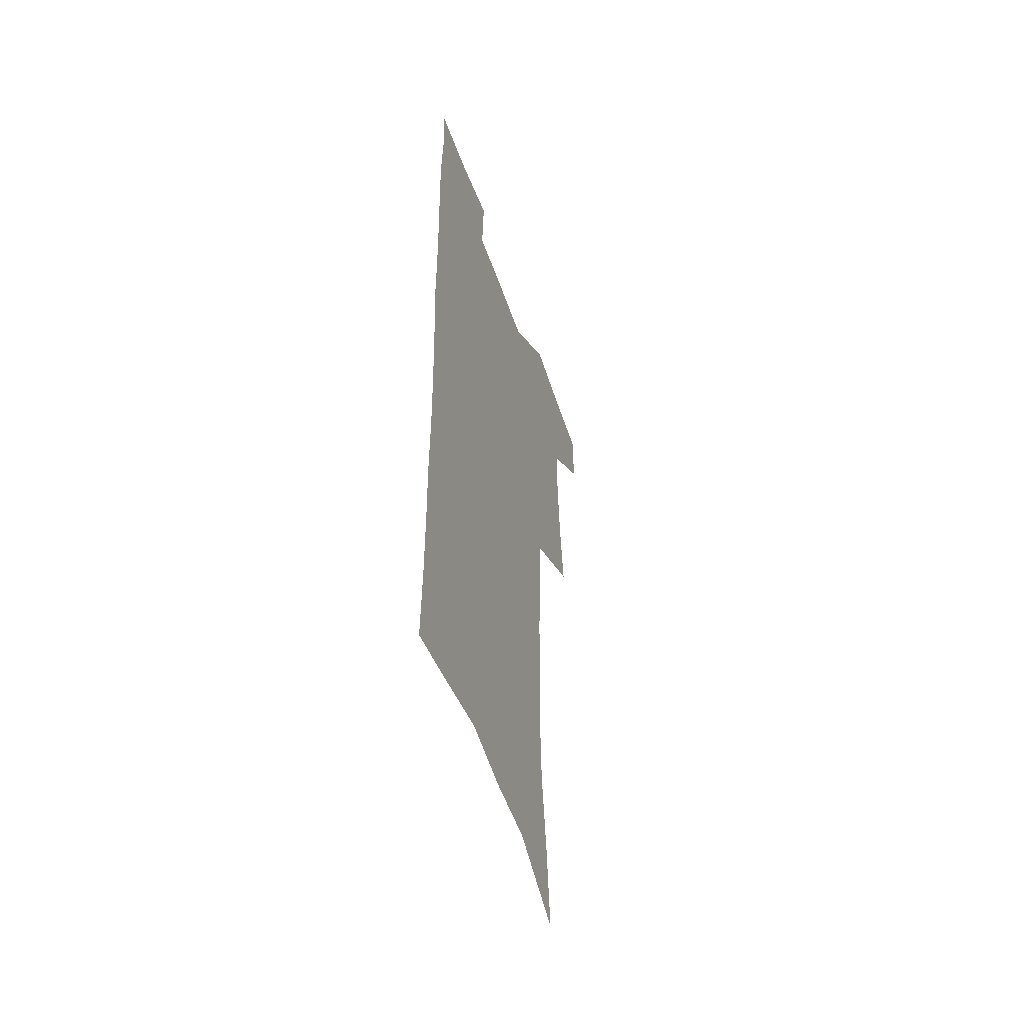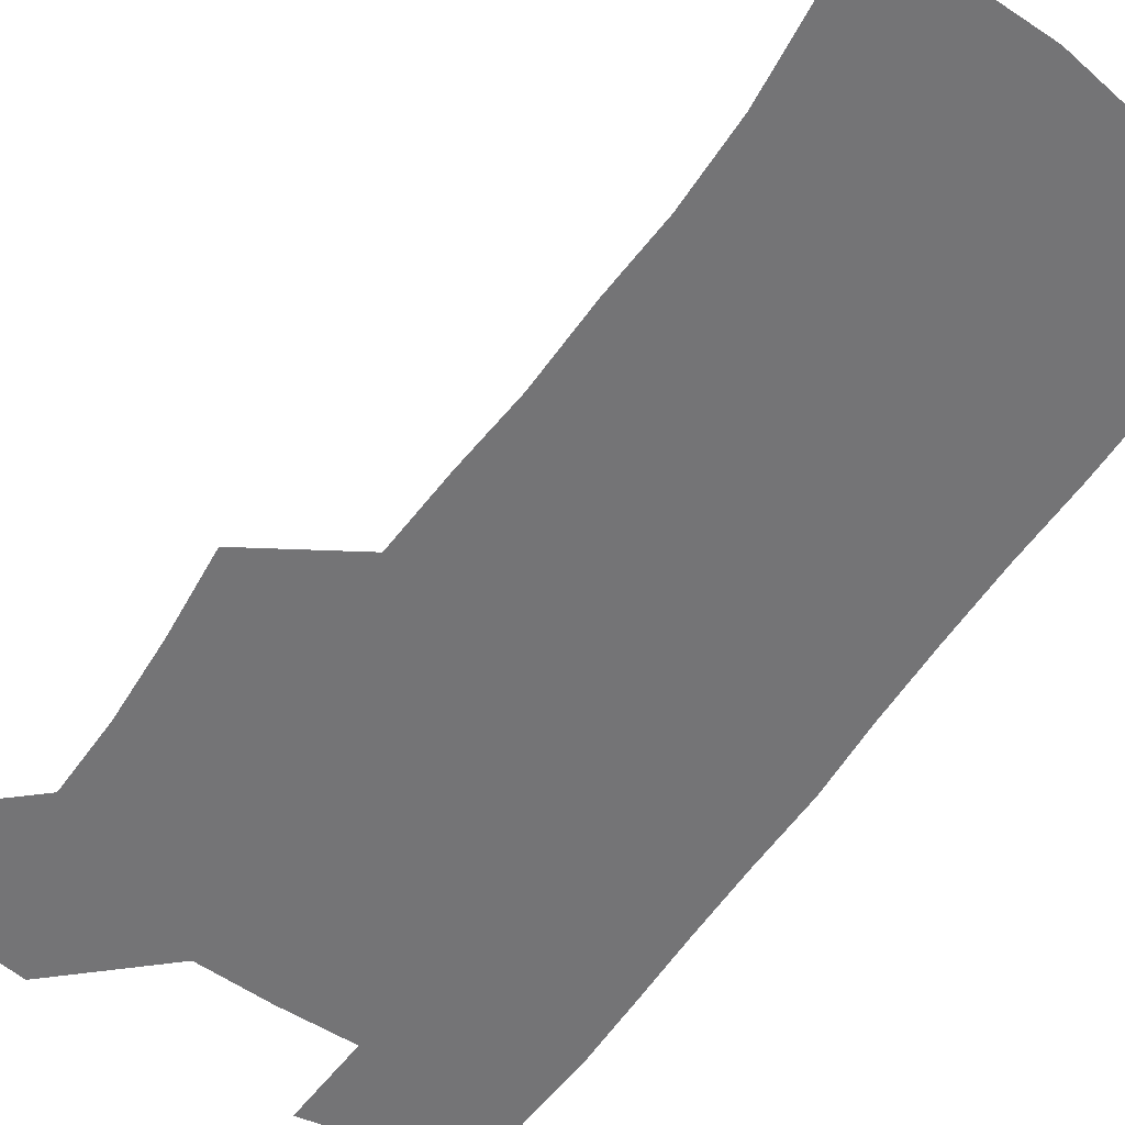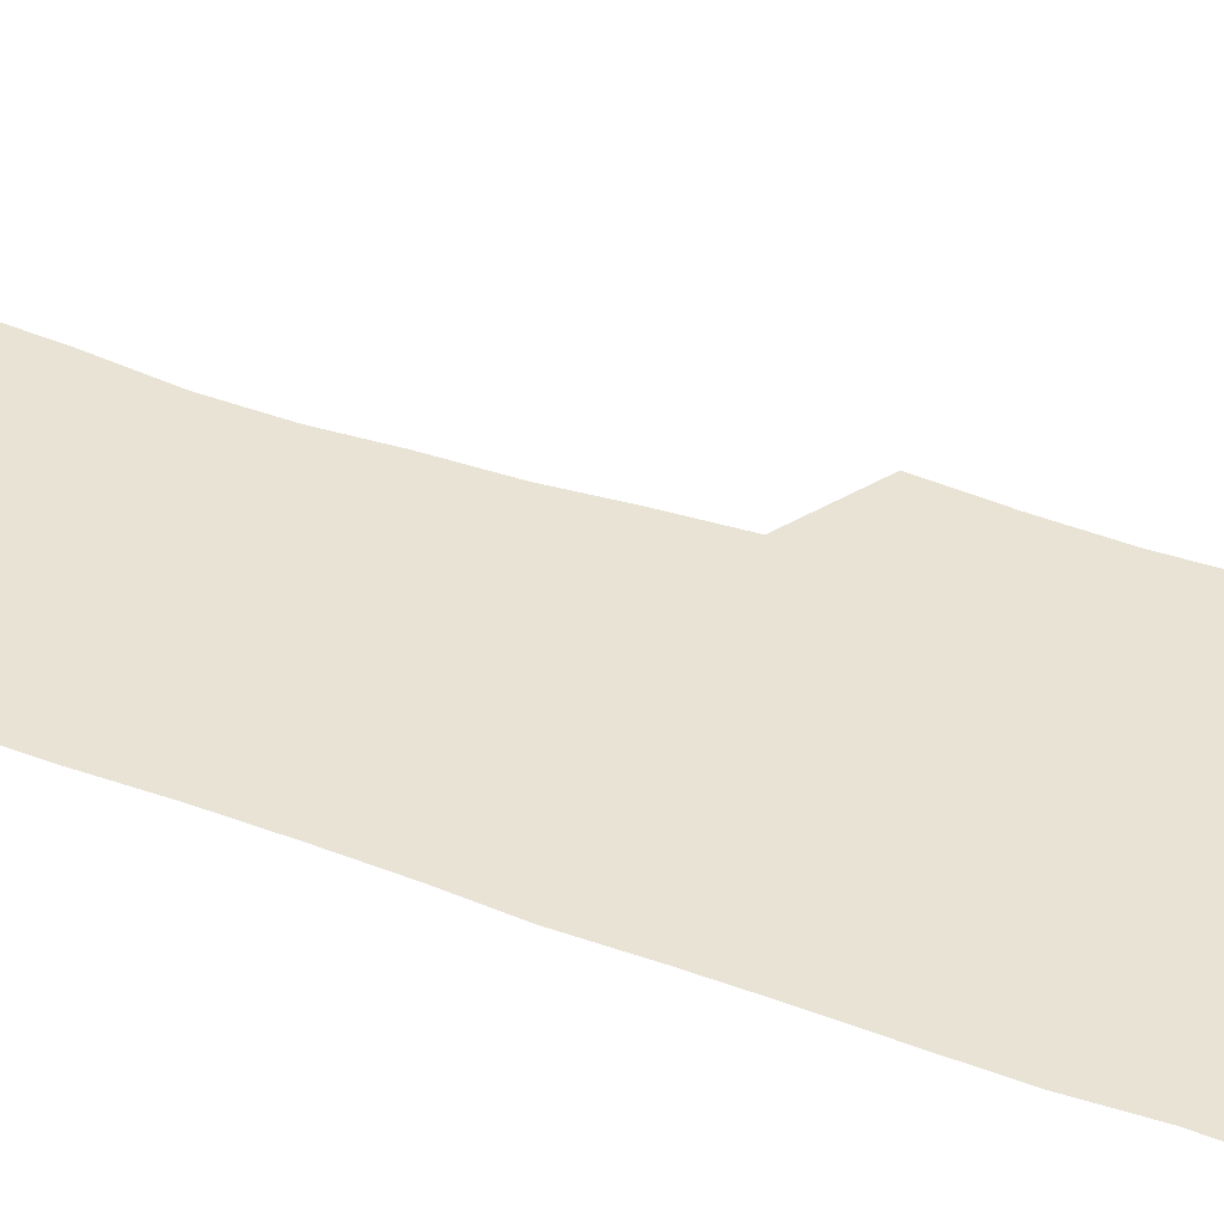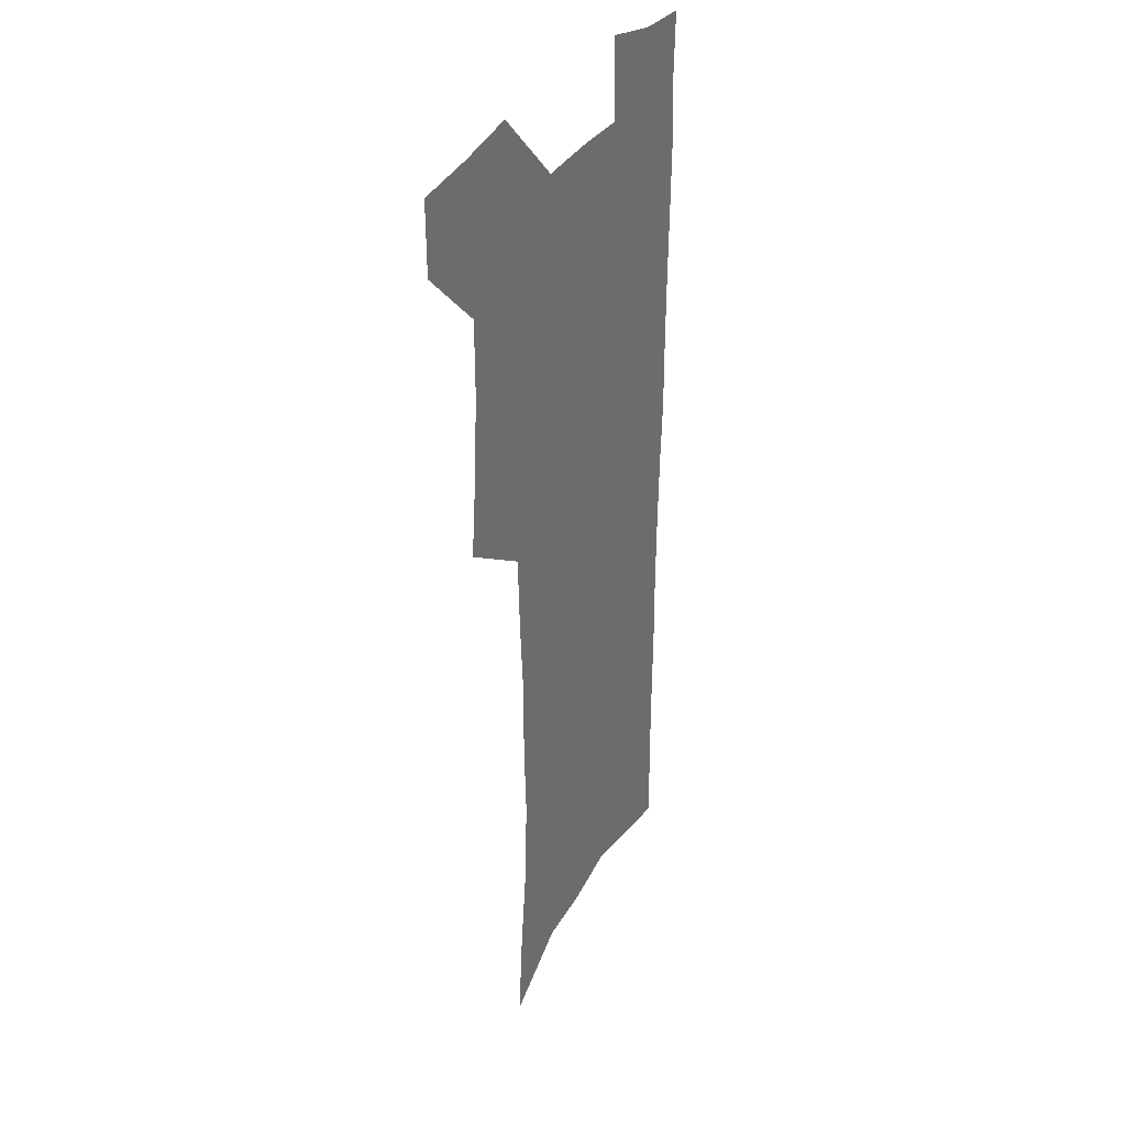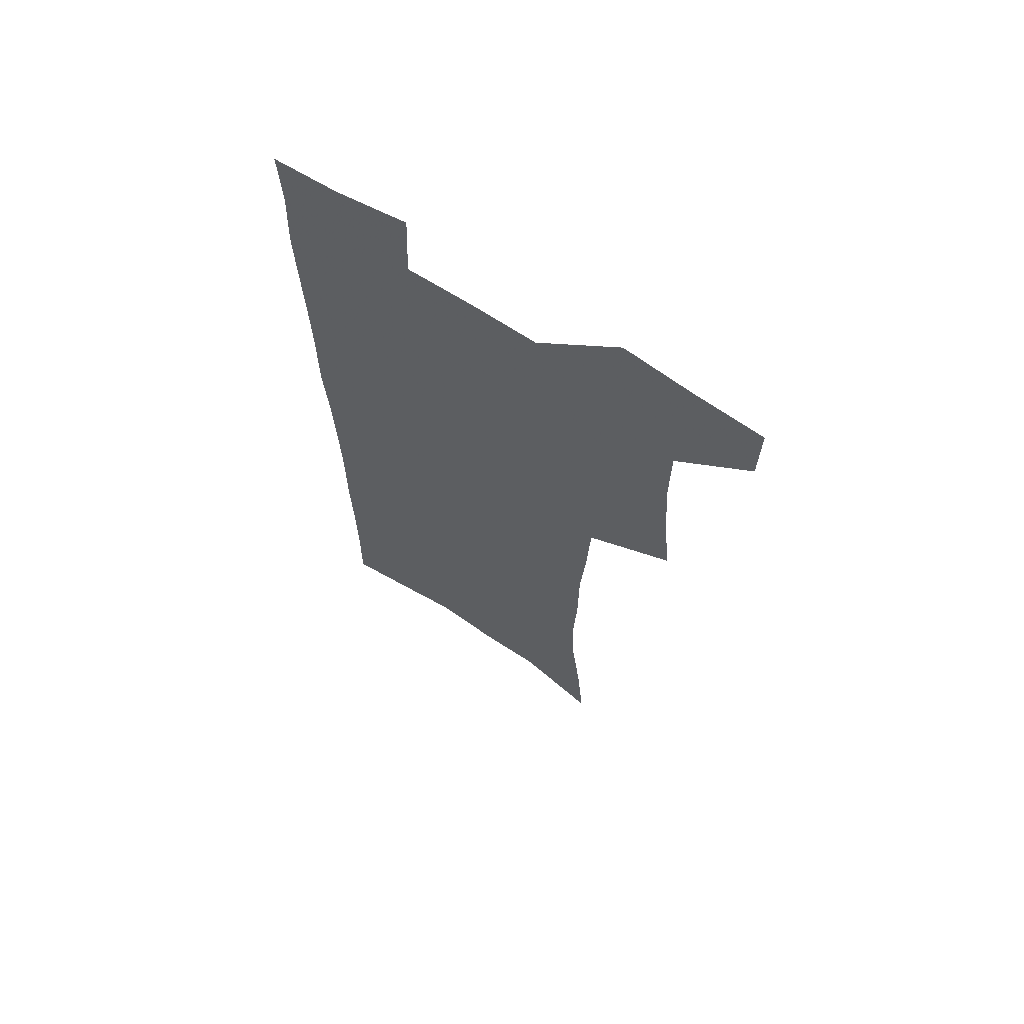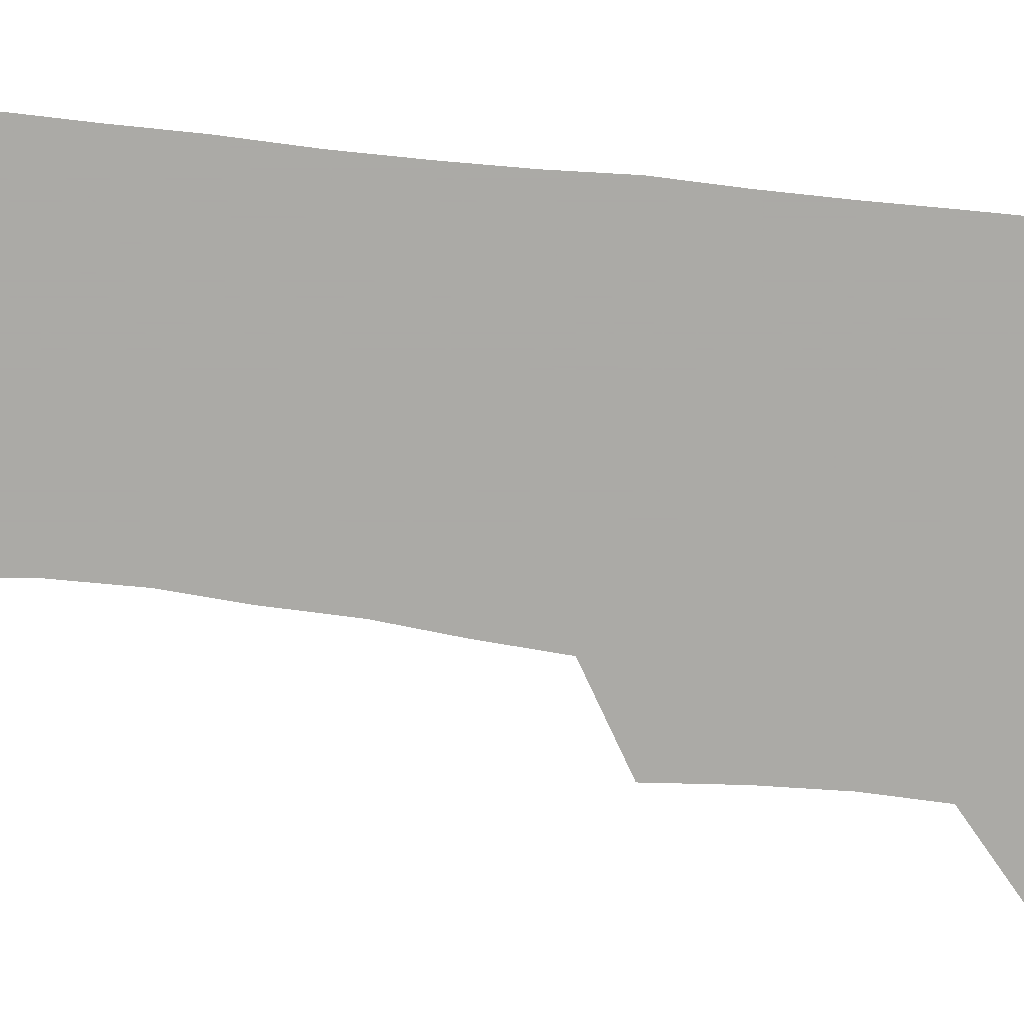
<metadata>
{"format":"obj","ext":"obj","renderer":"f3d","projection":"perspective","resolution":1024,"background":"white","views":[{"elev":-53.9,"azim":109.0,"up":"+Y"},{"elev":-56.3,"azim":-34.3,"up":"+Z"},{"elev":42.1,"azim":112.6,"up":"+Z"},{"elev":32.3,"azim":-64.5,"up":"+Y"},{"elev":67.0,"azim":-147.1,"up":"+Y"},{"elev":-75.7,"azim":82.8,"up":"+Z"}]}
</metadata>
<code>
v 480.3 536 0
v 480 565.1 0
v 507 411.7 0
v 510.4 445.6 0
v 512.3 477.4 0
v 512.1 507.3 0
v 513.9 536.7 0
v 509.6 567.8 0
v 540 155.6 0
v 543.1 191.7 0
v 547.8 229.7 0
v 548.9 262.8 0
v 547.5 293 0
v 547.4 326.5 0
v 545.1 357.1 0
v 543.7 388.8 0
v 544.6 421.2 0
v 544.7 451.3 0
v 545.3 480.7 0
v 547.2 509.6 0
v 544 538.7 0
v 538.5 572 0
v 573.4 172.4 0
v 576.7 209.8 0
v 577.8 242.9 0
v 577.5 273.6 0
v 575.9 302.6 0
v 576.3 335.7 0
v 576.1 367 0
v 575.8 397 0
v 575.1 425.8 0
v 575.8 455.1 0
v 575.4 482.9 0
v 575.5 510.6 0
v 574.5 538.7 0
v 600 172.8 0
v 603.5 217.3 0
v 603.9 248.6 0
v 603.4 278.1 0
v 603.6 310.4 0
v 603.3 340.6 0
v 603.2 370.5 0
v 603 399.3 0
v 603.2 428.3 0
v 603.5 456.5 0
v 603.8 484 0
v 603.6 511 0
v 602.9 539.6 0
v 627.8 177.2 0
v 628.5 216.2 0
v 629 248.2 0
v 628.9 280.5 0
v 629.2 309.6 0
v 629.1 341.4 0
v 629.3 370.7 0
v 629.6 399.4 0
v 630.1 427.9 0
v 630.5 456.1 0
v 630.9 483.7 0
v 631.3 511.1 0
v 631.6 539.1 0
v 630.4 573.6 0
v 655.3 171 0
v 654.2 212.3 0
v 655.5 242.4 0
v 654.7 276.6 0
v 654.9 307.8 0
v 655.4 338.1 0
v 655.8 368 0
v 656.4 397.2 0
v 657.4 425.8 0
v 658.1 454.3 0
v 658.7 482.6 0
v 658.6 510.6 0
v 660 537.7 0
v 661.5 567.2 0
v 683.2 165.3 0
v 682.7 201.8 0
v 683 234.5 0
v 683.7 266.2 0
v 683.6 298.7 0
v 684.3 329.6 0
v 685.6 359.9 0
v 687.6 389.3 0
v 687.6 420.3 0
v 688.1 450.2 0
v 689.1 479.4 0
v 689.9 508.3 0
v 688.7 537.4 0
v 689.9 565.5 0
f 6 7 1
f 1 7 2
f 7 8 2
f 16 17 3
f 3 17 4
f 17 18 4
f 4 18 5
f 18 19 5
f 5 19 6
f 19 20 6
f 6 20 7
f 20 21 7
f 7 21 8
f 21 22 8
f 9 23 10
f 23 24 10
f 10 24 11
f 24 25 11
f 11 25 12
f 25 26 12
f 12 26 13
f 26 27 13
f 13 27 14
f 27 28 14
f 14 28 15
f 28 29 15
f 15 29 16
f 29 30 16
f 16 30 17
f 30 31 17
f 17 31 18
f 31 32 18
f 18 32 19
f 32 33 19
f 19 33 20
f 33 34 20
f 20 34 21
f 34 35 21
f 21 35 22
f 23 36 24
f 36 37 24
f 24 37 25
f 37 38 25
f 25 38 26
f 38 39 26
f 26 39 27
f 39 40 27
f 27 40 28
f 40 41 28
f 28 41 29
f 41 42 29
f 29 42 30
f 42 43 30
f 30 43 31
f 43 44 31
f 31 44 32
f 44 45 32
f 32 45 33
f 45 46 33
f 33 46 34
f 46 47 34
f 34 47 35
f 47 48 35
f 36 49 37
f 49 50 37
f 37 50 38
f 50 51 38
f 38 51 39
f 51 52 39
f 39 52 40
f 52 53 40
f 40 53 41
f 53 54 41
f 41 54 42
f 54 55 42
f 42 55 43
f 55 56 43
f 43 56 44
f 56 57 44
f 44 57 45
f 57 58 45
f 45 58 46
f 58 59 46
f 46 59 47
f 59 60 47
f 47 60 48
f 60 61 48
f 49 63 50
f 63 64 50
f 50 64 51
f 64 65 51
f 51 65 52
f 65 66 52
f 52 66 53
f 66 67 53
f 53 67 54
f 67 68 54
f 54 68 55
f 68 69 55
f 55 69 56
f 69 70 56
f 56 70 57
f 70 71 57
f 57 71 58
f 71 72 58
f 58 72 59
f 72 73 59
f 59 73 60
f 73 74 60
f 60 74 61
f 74 75 61
f 61 75 62
f 75 76 62
f 63 77 64
f 77 78 64
f 64 78 65
f 78 79 65
f 65 79 66
f 79 80 66
f 66 80 67
f 80 81 67
f 67 81 68
f 81 82 68
f 68 82 69
f 82 83 69
f 69 83 70
f 83 84 70
f 70 84 71
f 84 85 71
f 71 85 72
f 85 86 72
f 72 86 73
f 86 87 73
f 73 87 74
f 87 88 74
f 74 88 75
f 88 89 75
f 75 89 76
f 89 90 76

</code>
